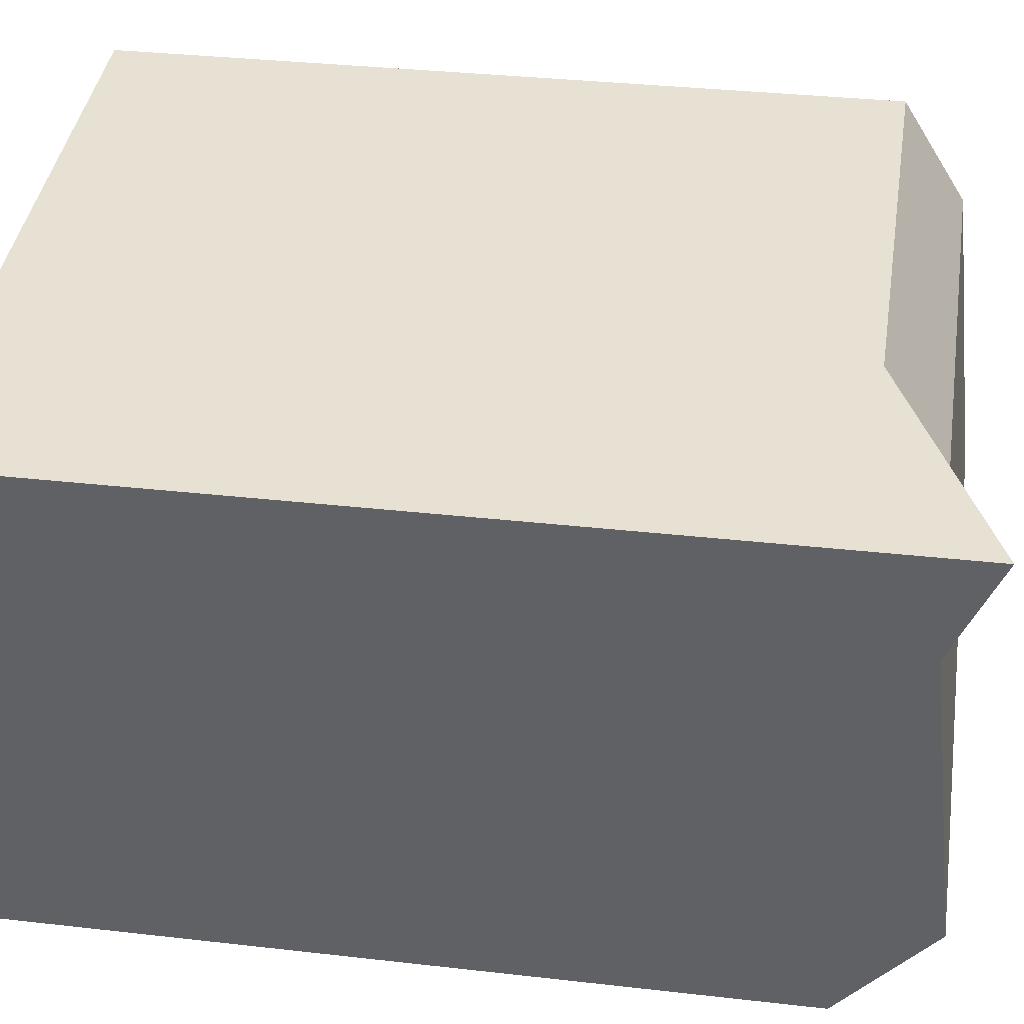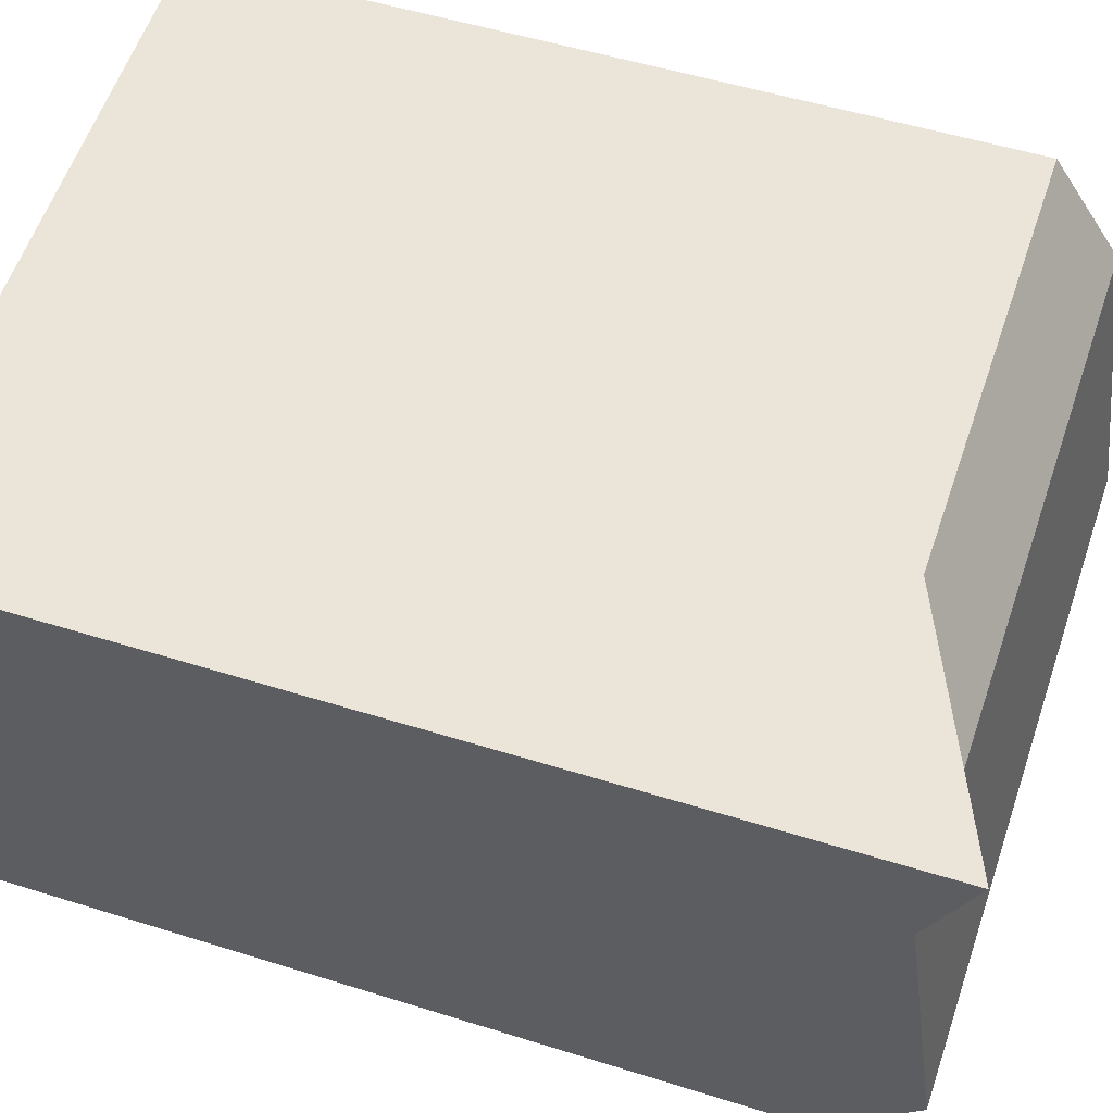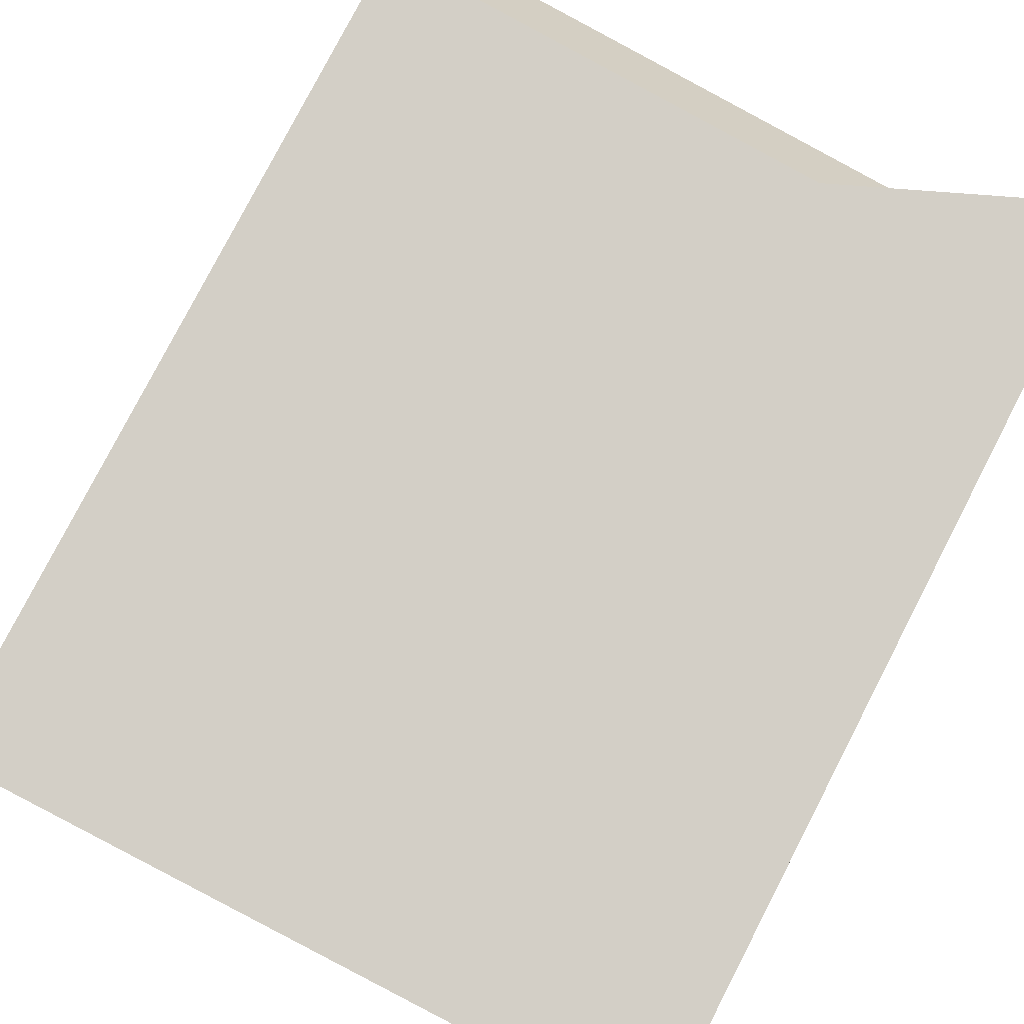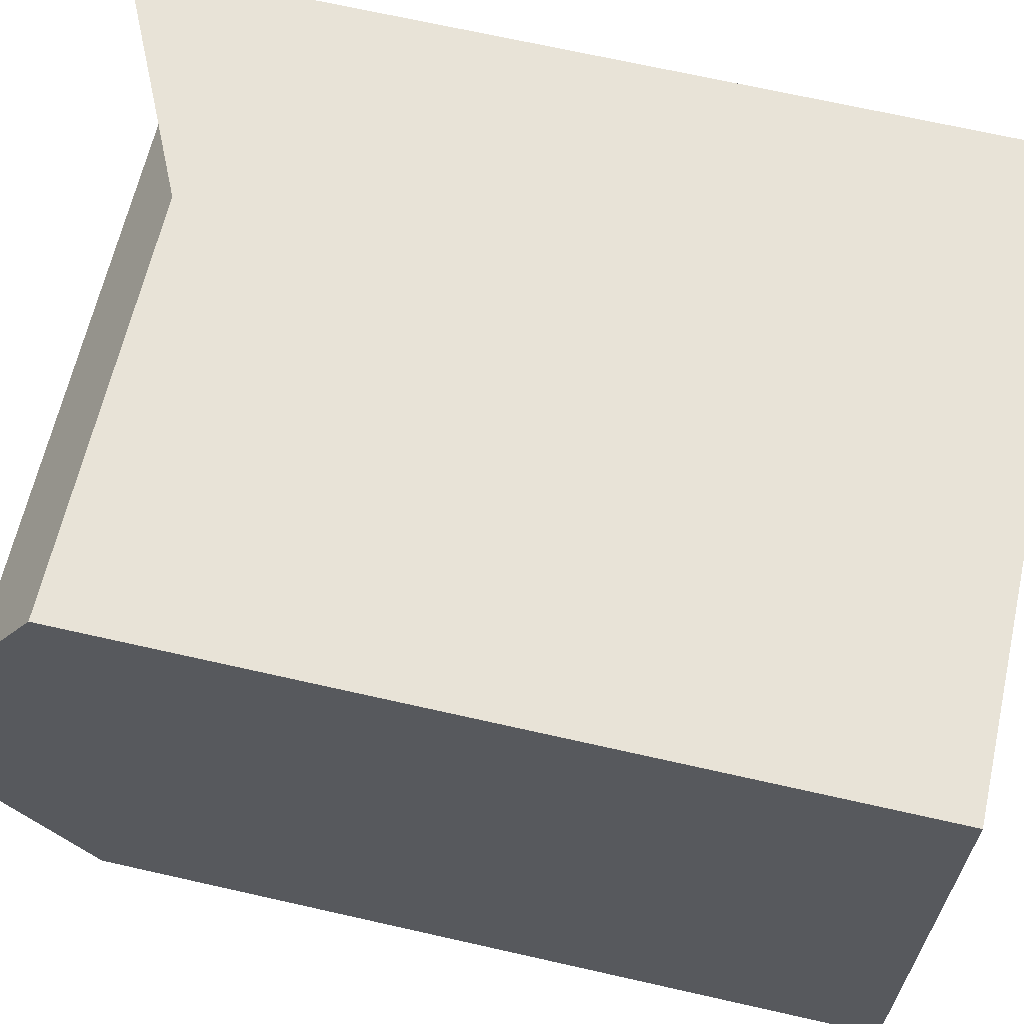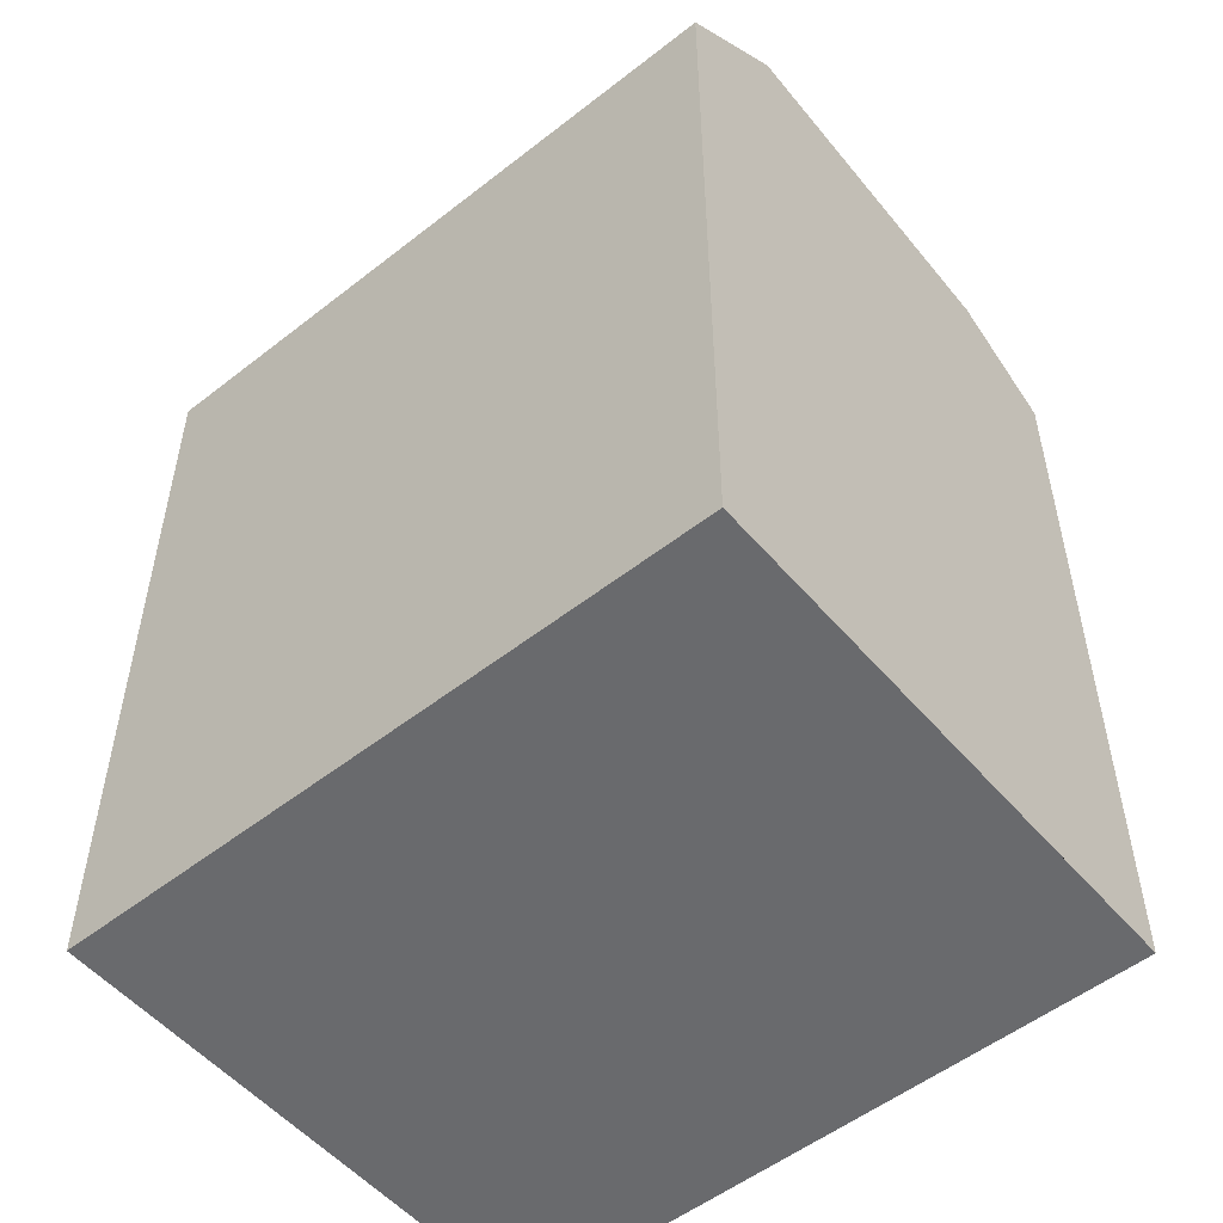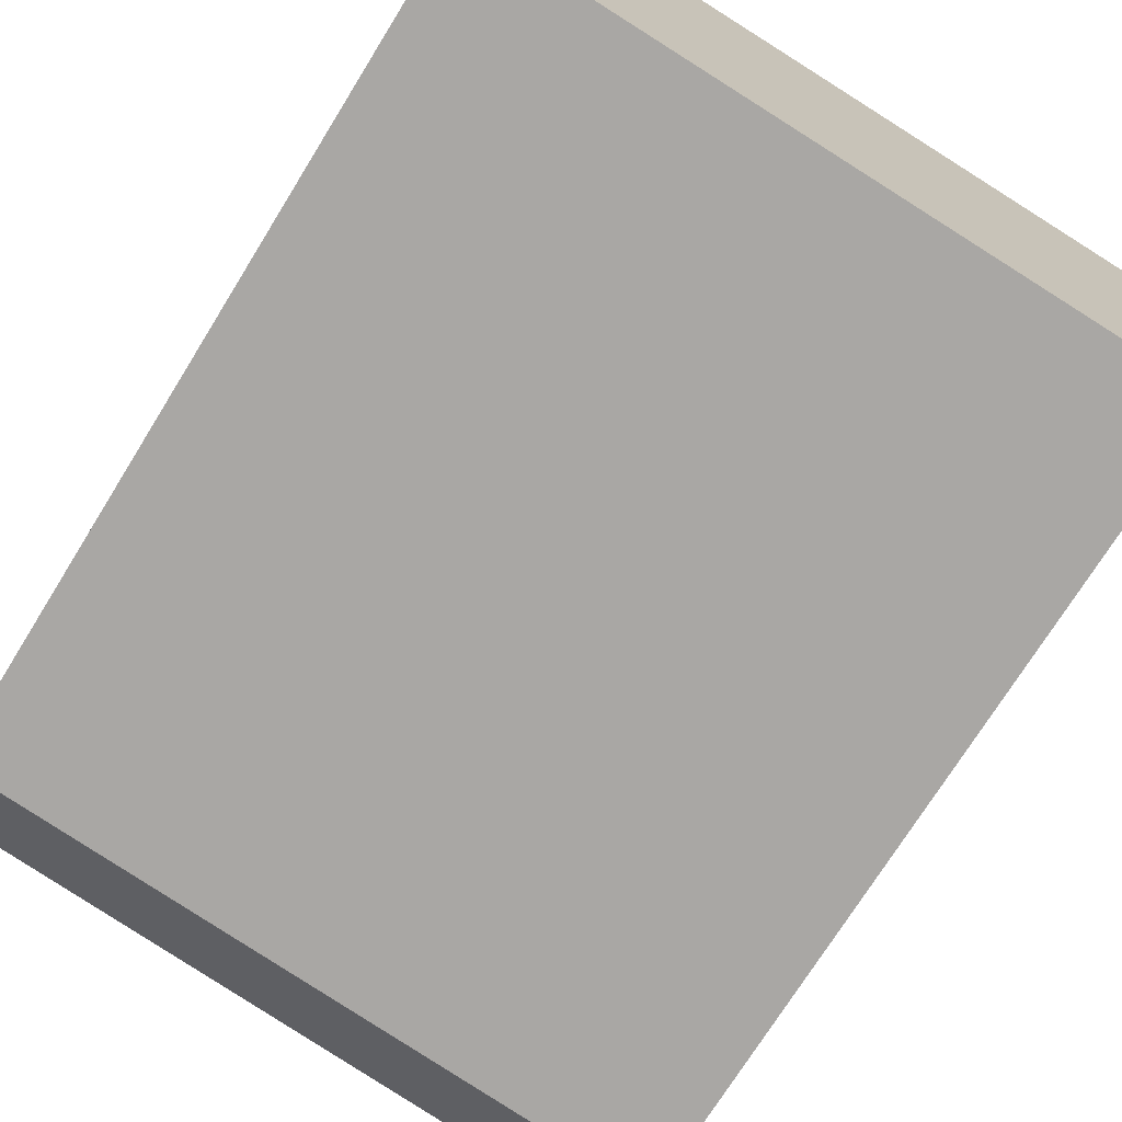
<metadata>
{"format":"obj","ext":"obj","renderer":"f3d","projection":"perspective","resolution":1024,"background":"white","views":[{"elev":33.5,"azim":98.9,"up":"+Z"},{"elev":51.3,"azim":108.9,"up":"+Z"},{"elev":79.1,"azim":27.3,"up":"+Z"},{"elev":69.5,"azim":-77.3,"up":"+Z"},{"elev":-53.0,"azim":-133.2,"up":"+Y"},{"elev":-72.4,"azim":-31.7,"up":"+Z"}]}
</metadata>
<code>
v  10.04 -1.221e-06 -1.19
v  0.3553 -1.221e-06 2.747
v  0 -1.221e-06 -7.475e-23
v  15.71 1.14e-16 -1.862
v  16.06 -5.416e-17 0.8845
v  1.369 -1.221e-06 10.58
v  17.07 -5.338e-16 8.717
v  1.7 -1.221e-06 13.14
v  11.74 -1.221e-06 11.95
v  17.41 -6.904e-16 11.28
v  11.41 20.21 9.388
v  11.74 18.68 11.95
v  17.07 20.21 8.716
v  1.7 18.68 13.14
v  1.369 20.21 10.58
v  16.06 20.97 0.8838
v  10.4 20.97 1.556
v  0.3558 20.97 2.746
v  15.71 18.68 -1.863
v  10.04 18.68 -1.191
v  0.0003972 18.68 -0.0005912
v  17.41 21.32 11.27
g defaultobject
f 1 2 3
f 2 1 4
f 2 4 5
f 2 5 6
f 6 5 7
f 6 7 8
f 8 7 9
f 9 7 10
f 1 2 3
f 2 1 4
f 2 4 5
f 2 5 6
f 6 5 7
f 6 7 8
f 8 7 9
f 9 7 10
f 11 12 13
f 12 11 14
f 14 11 15
f 16 11 13
f 11 16 15
f 15 16 17
f 15 17 18
f 19 17 16
f 17 19 20
f 17 20 18
f 18 20 21
f 13 12 22
f 11 12 13
f 12 11 14
f 14 11 15
f 16 11 13
f 11 16 15
f 15 16 17
f 15 17 18
f 19 17 16
f 17 19 20
f 17 20 18
f 18 20 21
f 13 12 22
f 21 15 18
f 15 21 14
f 14 21 3
f 14 3 8
f 8 3 2
f 8 2 6
f 4 20 19
f 20 4 21
f 21 4 3
f 3 4 1
f 10 13 22
f 13 10 19
f 19 10 4
f 4 10 5
f 5 10 7
f 19 16 13
f 22 9 10
f 9 22 8
f 8 22 12
f 14 8 12
f 21 15 18
f 15 21 14
f 14 21 3
f 14 3 8
f 8 3 2
f 8 2 6
f 4 20 19
f 20 4 21
f 21 4 3
f 3 4 1
f 10 13 22
f 13 10 19
f 19 10 4
f 4 10 5
f 5 10 7
f 19 16 13
f 22 9 10
f 9 22 8
f 8 22 12
f 14 8 12

</code>
